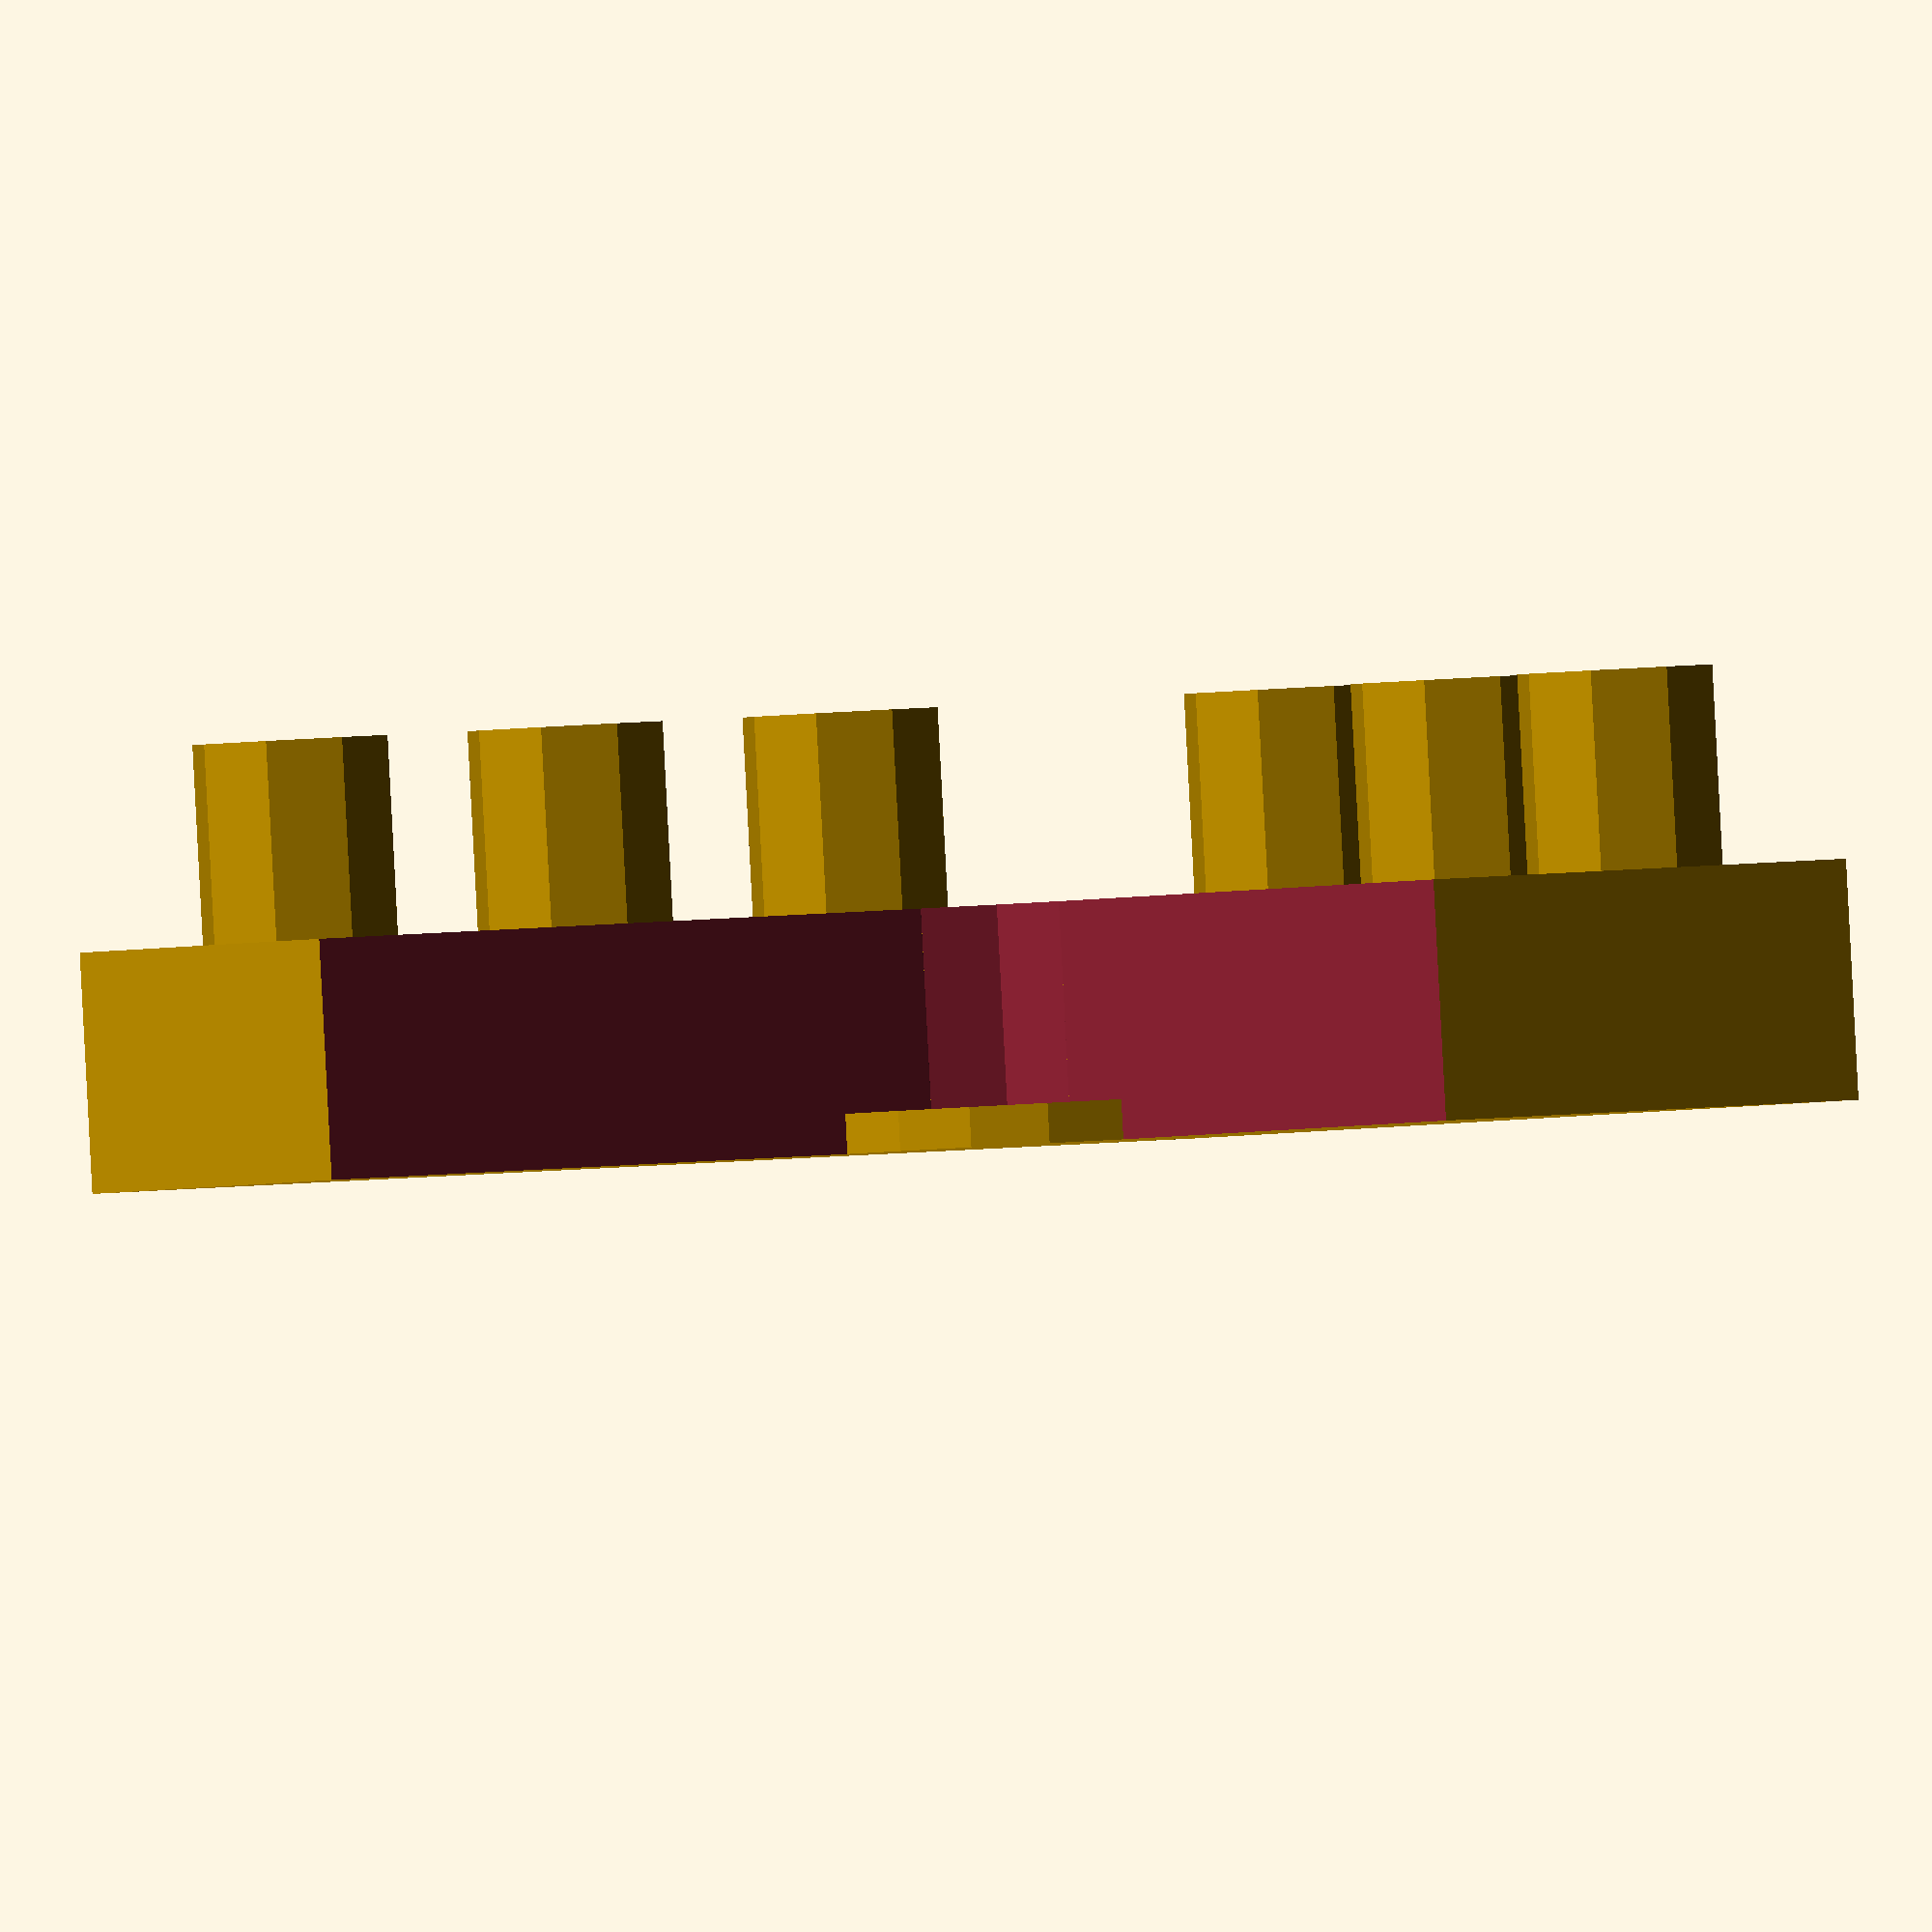
<openscad>
beam_unit = 8;
base_width = 88; // 11 units
base_height = 153; // 19 units

corner_radius = 5;

phone_thickness = 5;
tab_thickness = 1;
tab_diameter = 10;
phone_width = 64;
phone_height = 130;


combined_thickness = phone_thickness + tab_thickness;
brick_size = beam_unit * 4;

peg_height = 5;
peg_diameter = 5;

module peg() {
	offset = beam_unit/2;
	translate([offset,offset,combined_thickness])
		cylinder(d=peg_diameter,h=peg_height);
}

module block() {
	x_phone_offset = base_width/2-phone_width/2;
	y_phone_offset = base_height/2-phone_height/2;
	union() {
		difference() {
			cube(size=[brick_size,brick_size,combined_thickness]);
			translate([x_phone_offset,y_phone_offset,-1])
				cube(size=[phone_width,phone_height,combined_thickness+2]);
			translate([0,0,-1])
				edge();
			translate([0,0,1])
				edge();
		}
		translate([x_phone_offset,y_phone_offset,0]) {
			edge();
			cylinder(d=tab_diameter,h=tab_thickness);
		}
		
		for ( i = [1:3] ) {
			translate([i*8,0,0])
				peg();
			translate([0,i*8,0])
				peg();
		}
	}
}

module edge() {
	difference() {
		cube(size=[corner_radius/2,corner_radius/2,combined_thickness]);
		translate([corner_radius/2,corner_radius/2,-1])
			cylinder(d=corner_radius,h=combined_thickness+2);
	}
	
}

block();
</openscad>
<views>
elev=270.2 azim=328.8 roll=177.0 proj=o view=solid
</views>
